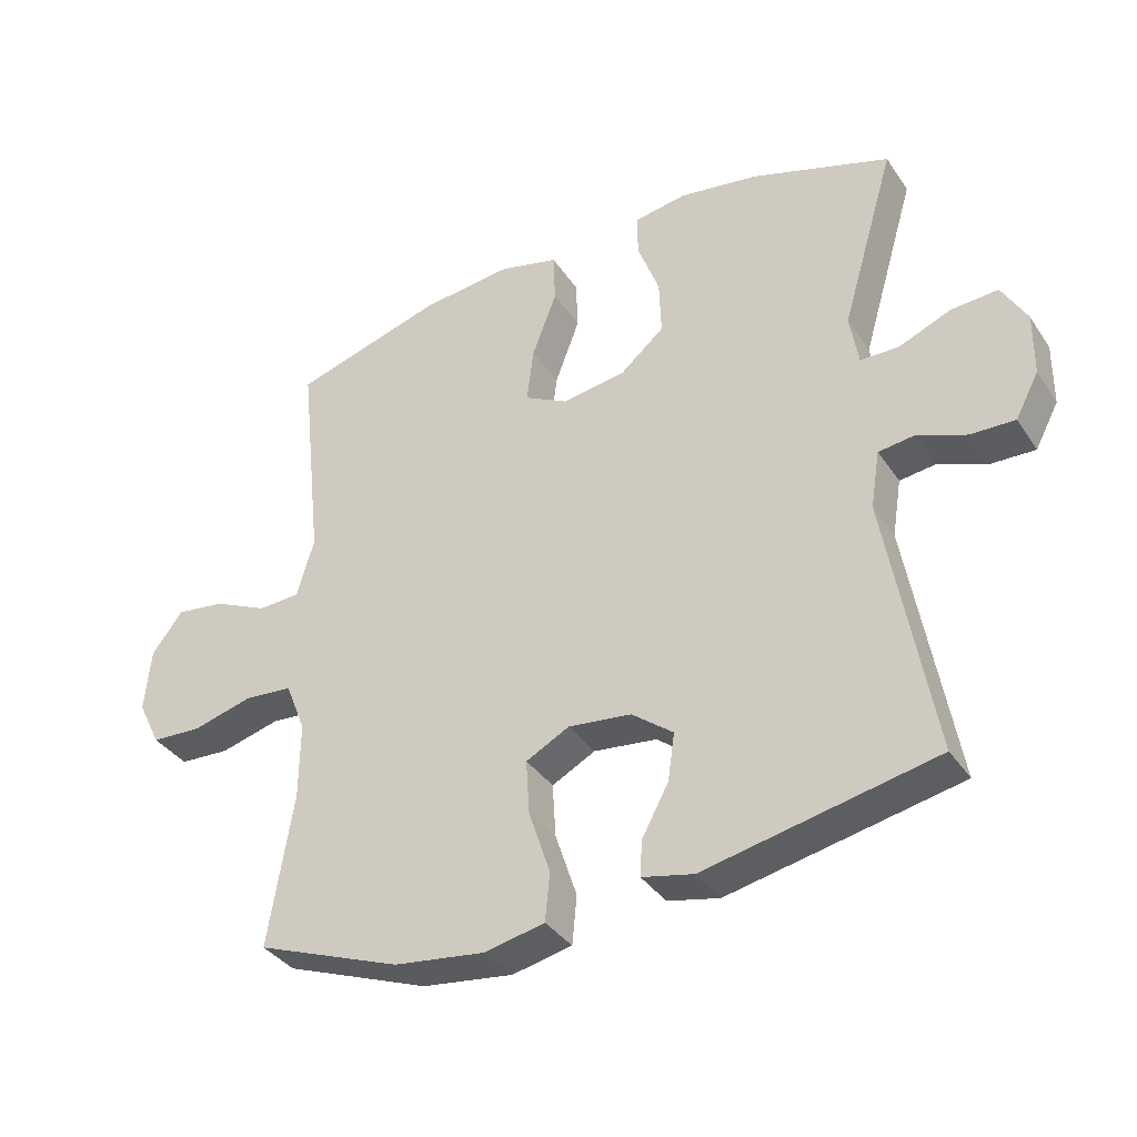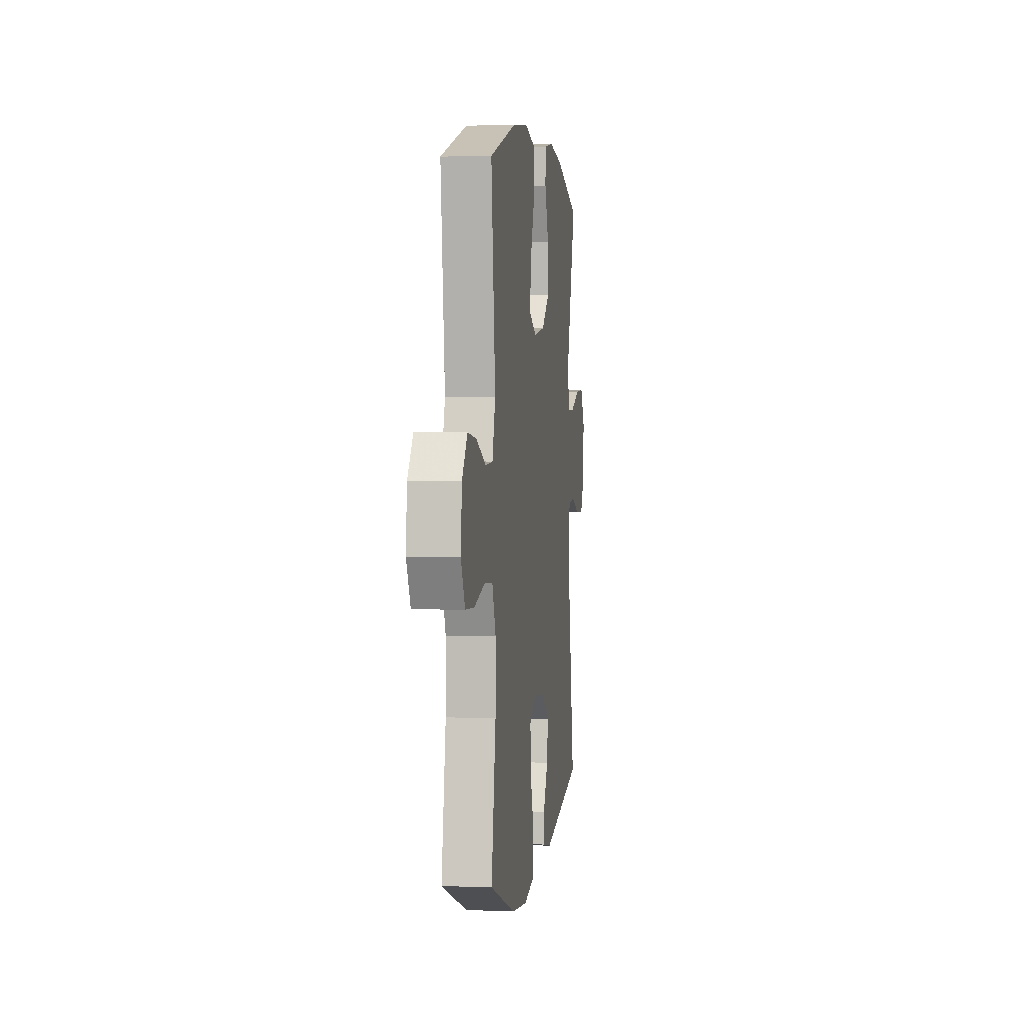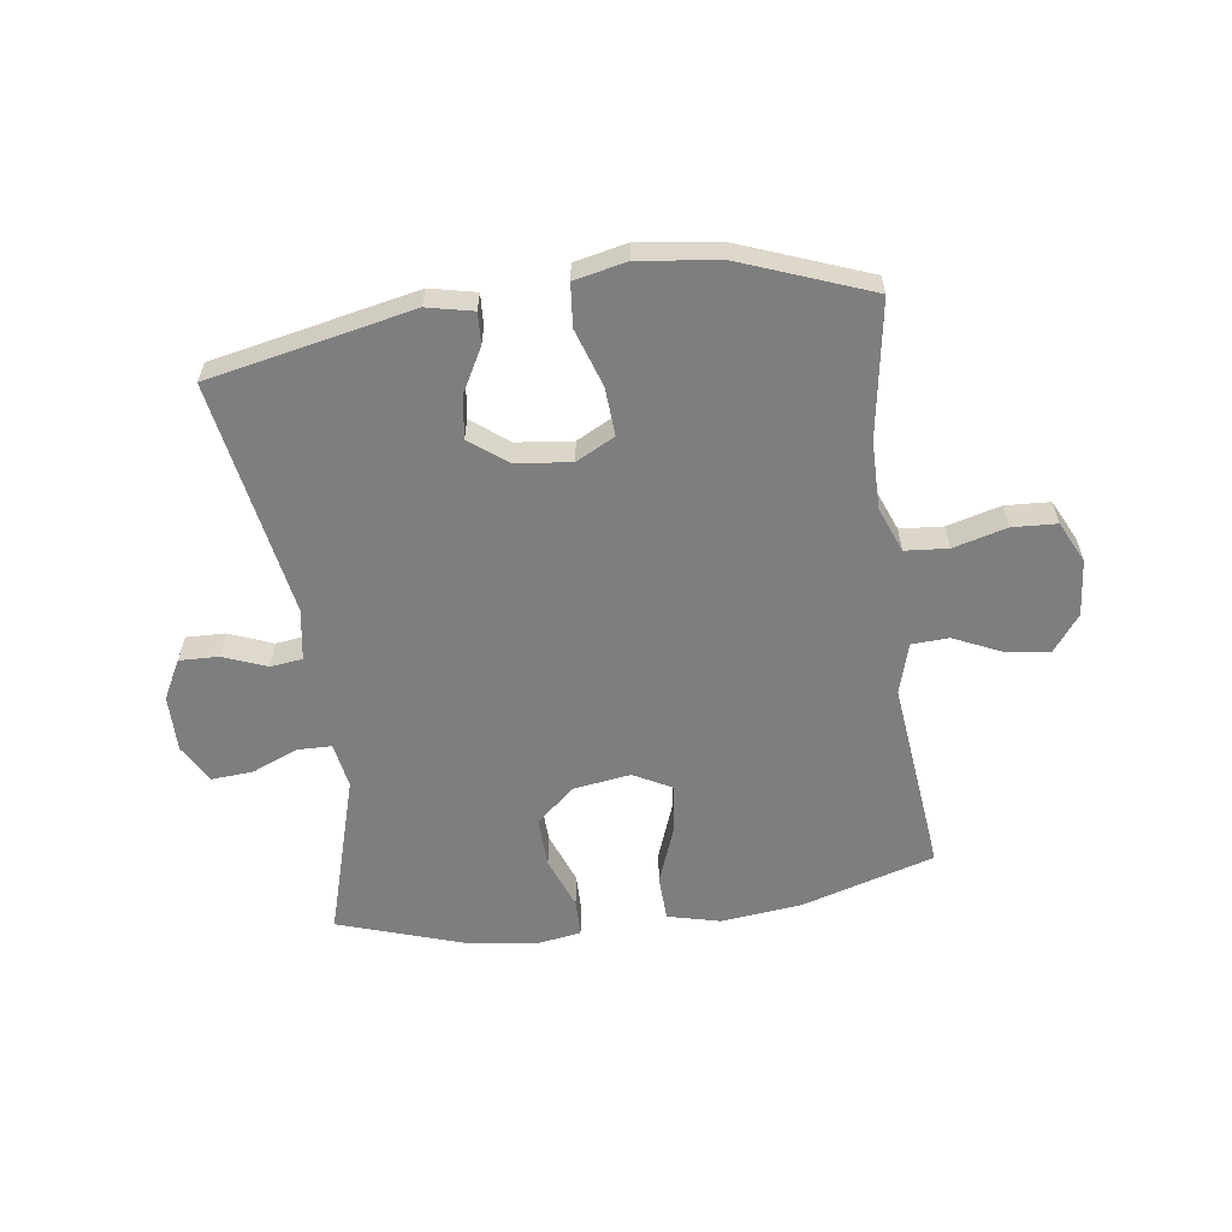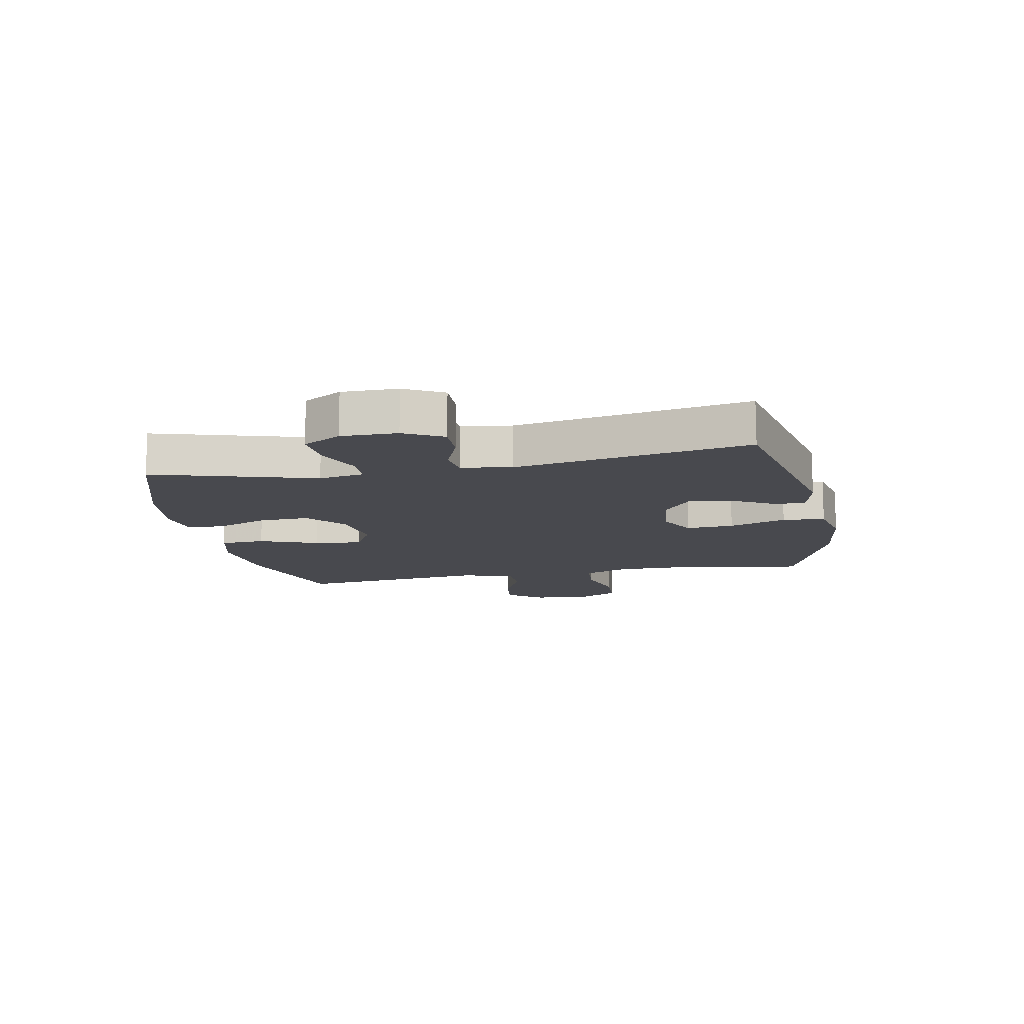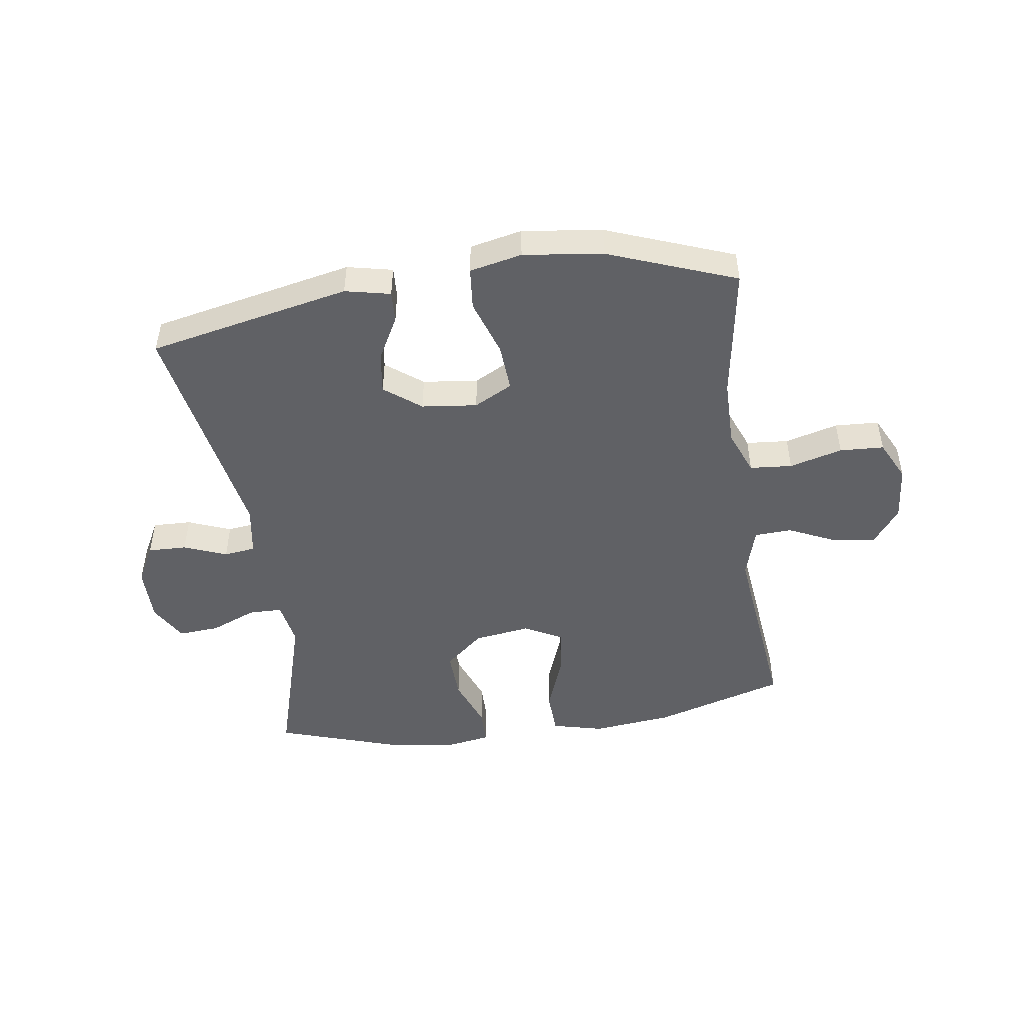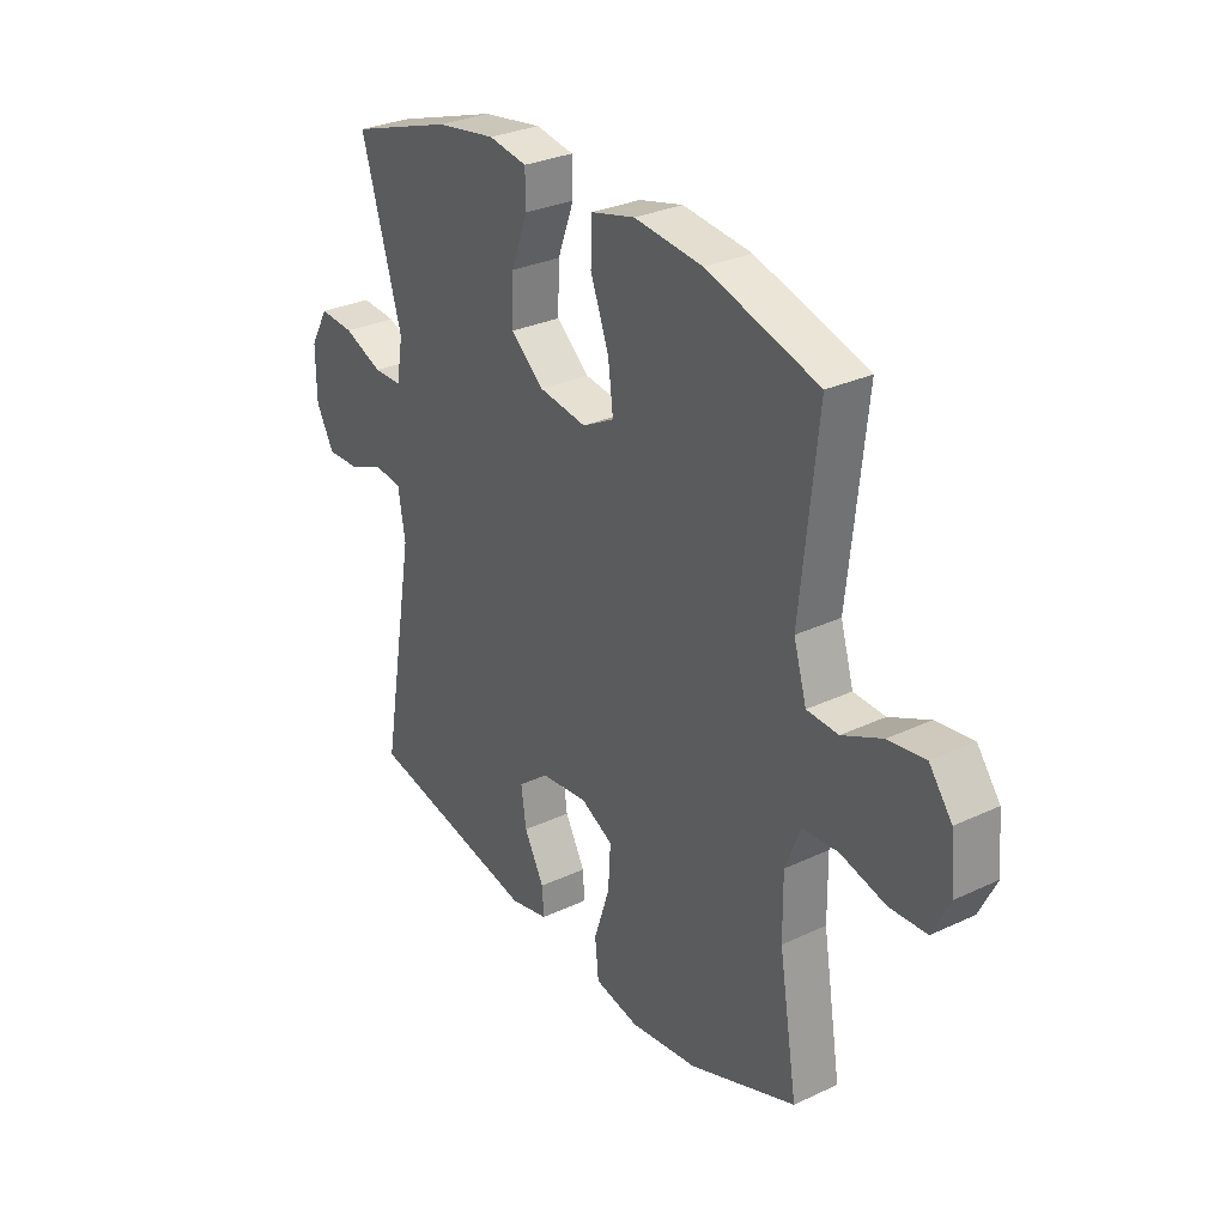
<metadata>
{"format":"obj","ext":"obj","renderer":"f3d","projection":"perspective","resolution":1024,"background":"white","views":[{"elev":-36.4,"azim":29.7,"up":"+Z"},{"elev":3.0,"azim":-82.1,"up":"+Z"},{"elev":-59.4,"azim":-172.1,"up":"+Y"},{"elev":-12.7,"azim":101.2,"up":"+Y"},{"elev":-47.9,"azim":-171.6,"up":"+Y"},{"elev":29.8,"azim":-124.6,"up":"+Z"}]}
</metadata>
<code>
v -0.5 0.07 0.5
v -0.276 0.07 0.567
v -0.139 0.07 0.582
v -0.051 0.07 0.56
v -0.048 0.07 0.484
v -0.085 0.07 0.385
v -0.095 0.07 0.303
v -0.031 0.07 0.269
v 0.065 0.07 0.283
v 0.131 0.07 0.339
v 0.128 0.07 0.424
v 0.095 0.07 0.512
v 0.096 0.07 0.574
v 0.173 0.07 0.587
v 0.293 0.07 0.568
v 0.5 0.07 0.5
v 0.419 0.07 0.226
v 0.432 0.07 0.149
v 0.489 0.07 0.148
v 0.567 0.07 0.18
v 0.637 0.07 0.185
v 0.674 0.07 0.12
v 0.673 0.07 0.025
v 0.638 0.07 -0.041
v 0.572 0.07 -0.039
v 0.499 0.07 -0.01
v 0.445 0.07 -0.017
v 0.431 0.07 -0.103
v 0.5 0.07 -0.5
v 0.156 0.07 -0.571
v 0.079 0.07 -0.554
v 0.082 0.07 -0.501
v 0.122 0.07 -0.427
v 0.132 0.07 -0.356
v 0.07 0.07 -0.308
v -0.024 0.07 -0.297
v -0.089 0.07 -0.331
v -0.084 0.07 -0.412
v -0.052 0.07 -0.509
v -0.059 0.07 -0.581
v -0.148 0.07 -0.6
v -0.284 0.07 -0.582
v -0.5 0.07 -0.5
v -0.463 0.07 -0.271
v -0.462 0.07 -0.157
v -0.492 0.07 -0.081
v -0.564 0.07 -0.075
v -0.654 0.07 -0.099
v -0.729 0.07 -0.095
v -0.763 0.07 -0.026
v -0.754 0.07 0.069
v -0.708 0.07 0.13
v -0.634 0.07 0.12
v -0.554 0.07 0.083
v -0.491 0.07 0.086
v -0.465 0.07 0.174
v -0.5 0 0.5
v -0.276 0 0.567
v -0.139 0 0.582
v -0.051 0 0.56
v -0.048 0 0.484
v -0.085 0 0.385
v -0.095 0 0.303
v -0.031 0 0.269
v 0.065 0 0.283
v 0.131 0 0.339
v 0.128 0 0.424
v 0.095 0 0.512
v 0.096 0 0.574
v 0.173 0 0.587
v 0.293 0 0.568
v 0.5 0 0.5
v 0.419 0 0.226
v 0.432 0 0.149
v 0.489 0 0.148
v 0.567 0 0.18
v 0.637 0 0.185
v 0.674 0 0.12
v 0.673 0 0.025
v 0.638 0 -0.041
v 0.572 0 -0.039
v 0.499 0 -0.01
v 0.445 0 -0.017
v 0.431 0 -0.103
v 0.5 0 -0.5
v 0.156 0 -0.571
v 0.079 0 -0.554
v 0.082 0 -0.501
v 0.122 0 -0.427
v 0.132 0 -0.356
v 0.07 0 -0.308
v -0.024 0 -0.297
v -0.089 0 -0.331
v -0.084 0 -0.412
v -0.052 0 -0.509
v -0.059 0 -0.581
v -0.148 0 -0.6
v -0.284 0 -0.582
v -0.5 0 -0.5
v -0.463 0 -0.271
v -0.462 0 -0.157
v -0.492 0 -0.081
v -0.564 0 -0.075
v -0.654 0 -0.099
v -0.729 0 -0.095
v -0.763 0 -0.026
v -0.754 0 0.069
v -0.708 0 0.13
v -0.634 0 0.12
v -0.554 0 0.083
v -0.491 0 0.086
v -0.465 0 0.174
f 52 53 54
f 51 52 54
f 50 51 54
f 49 50 54
f 48 49 54
f 47 48 54
f 46 47 54 55
f 45 46 55 56
f 42 43 44
f 41 42 44
f 40 41 44
f 39 40 44
f 38 39 44
f 37 38 44 45
f 36 37 45 56
f 31 32 33
f 30 31 33
f 29 30 33
f 28 29 33
f 27 28 33 34
f 24 25 26
f 23 24 26
f 22 23 26
f 21 22 26
f 20 21 26
f 19 20 26
f 18 19 26 27
f 27 34 35
f 18 27 35
f 17 18 35
f 15 16 17
f 14 15 17
f 13 14 17
f 12 13 17
f 11 12 17
f 4 5 6
f 3 4 6
f 2 3 6
f 1 2 6
f 56 1 6
f 56 6 7
f 36 56 7 8
f 35 36 8 9
f 17 35 9 10
f 10 11 17
f 110 109 108
f 110 108 107
f 110 107 106
f 110 106 105
f 110 105 104
f 110 104 103
f 111 110 103 102
f 112 111 102 101
f 100 99 98
f 100 98 97
f 100 97 96
f 100 96 95
f 100 95 94
f 101 100 94 93
f 112 101 93 92
f 89 88 87
f 89 87 86
f 89 86 85
f 89 85 84
f 90 89 84 83
f 82 81 80
f 82 80 79
f 82 79 78
f 82 78 77
f 82 77 76
f 82 76 75
f 83 82 75 74
f 91 90 83
f 91 83 74
f 91 74 73
f 73 72 71
f 73 71 70
f 73 70 69
f 73 69 68
f 73 68 67
f 62 61 60
f 62 60 59
f 62 59 58
f 62 58 57
f 62 57 112
f 63 62 112
f 64 63 112 92
f 65 64 92 91
f 66 65 91 73
f 73 67 66
f 1 57 58 2
f 2 58 59 3
f 3 59 60 4
f 4 60 61 5
f 5 61 62 6
f 6 62 63 7
f 7 63 64 8
f 8 64 65 9
f 9 65 66 10
f 10 66 67 11
f 11 67 68 12
f 12 68 69 13
f 13 69 70 14
f 14 70 71 15
f 15 71 72 16
f 16 72 73 17
f 17 73 74 18
f 18 74 75 19
f 19 75 76 20
f 20 76 77 21
f 21 77 78 22
f 22 78 79 23
f 23 79 80 24
f 24 80 81 25
f 25 81 82 26
f 26 82 83 27
f 27 83 84 28
f 28 84 85 29
f 29 85 86 30
f 30 86 87 31
f 31 87 88 32
f 32 88 89 33
f 33 89 90 34
f 34 90 91 35
f 35 91 92 36
f 36 92 93 37
f 37 93 94 38
f 38 94 95 39
f 39 95 96 40
f 40 96 97 41
f 41 97 98 42
f 42 98 99 43
f 43 99 100 44
f 44 100 101 45
f 45 101 102 46
f 46 102 103 47
f 47 103 104 48
f 48 104 105 49
f 49 105 106 50
f 50 106 107 51
f 51 107 108 52
f 52 108 109 53
f 53 109 110 54
f 54 110 111 55
f 55 111 112 56
f 56 112 57 1

</code>
